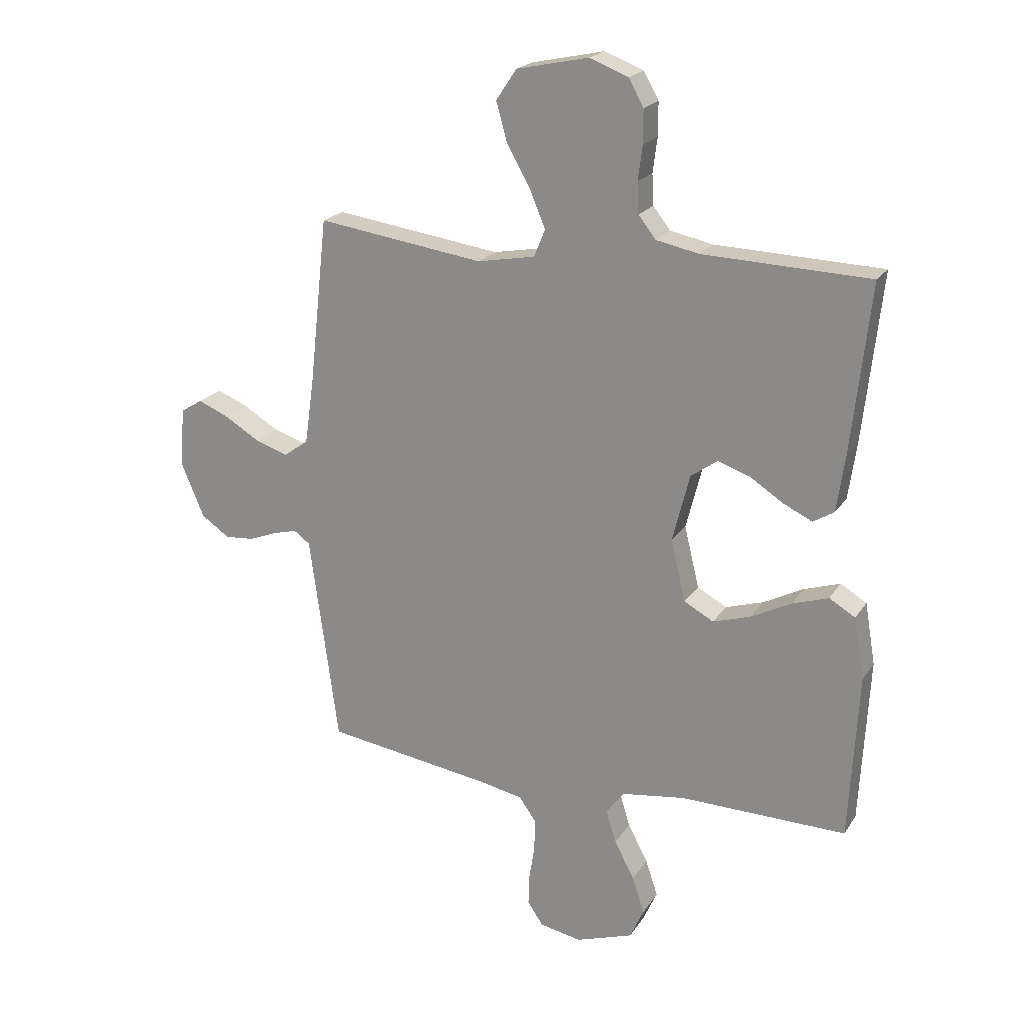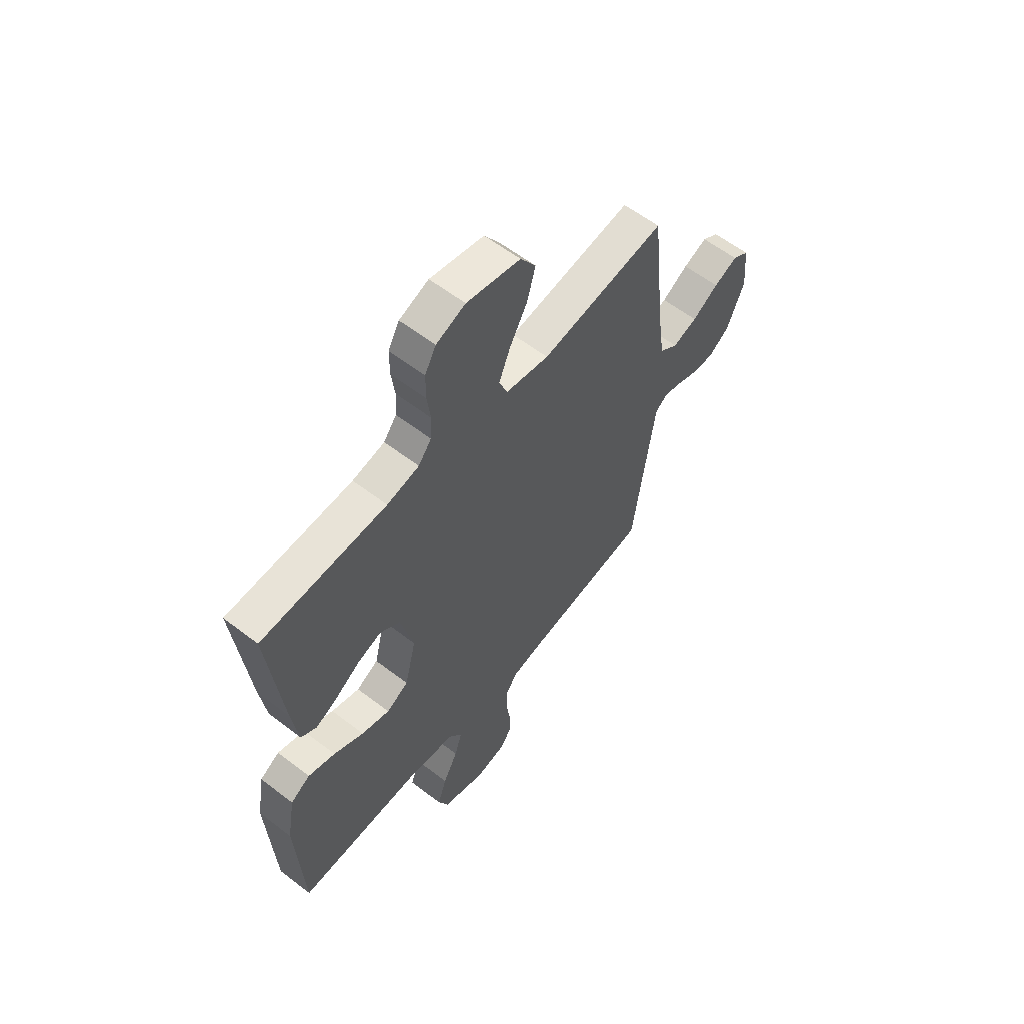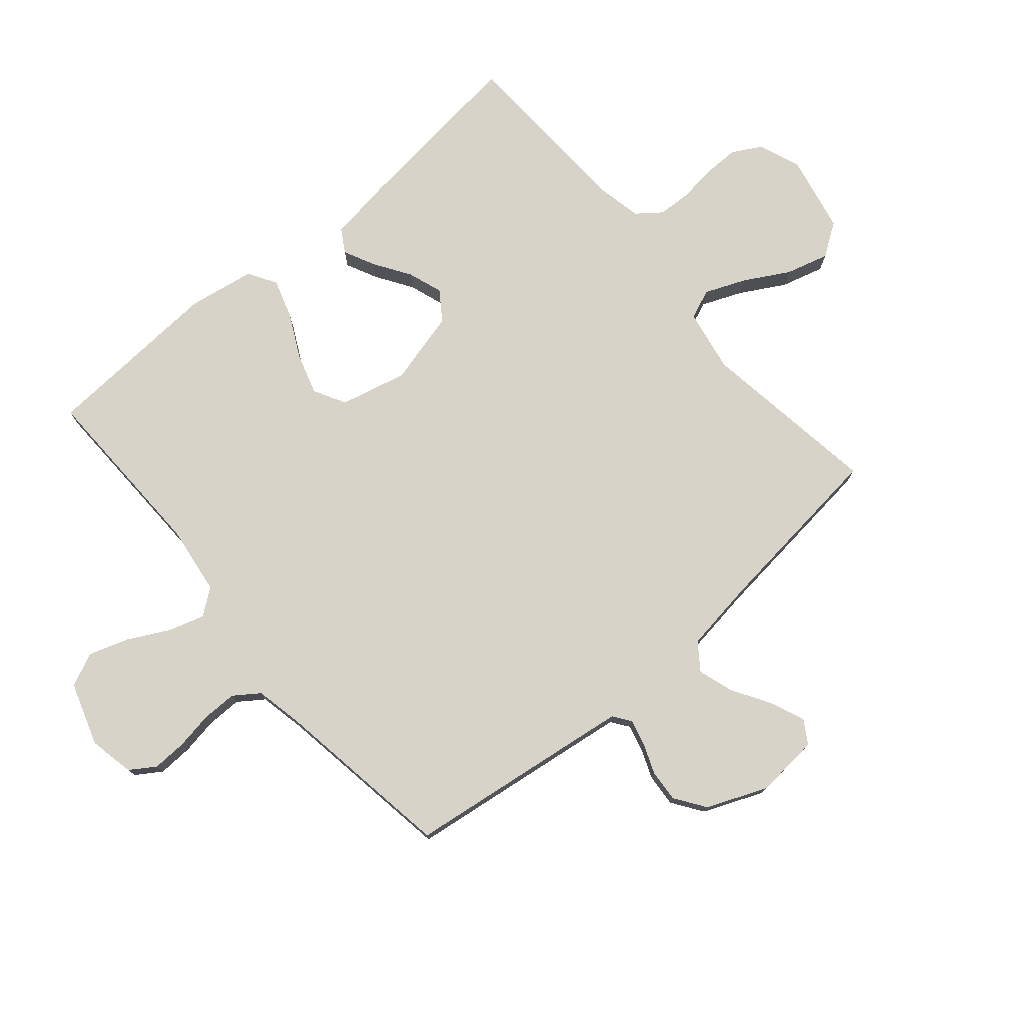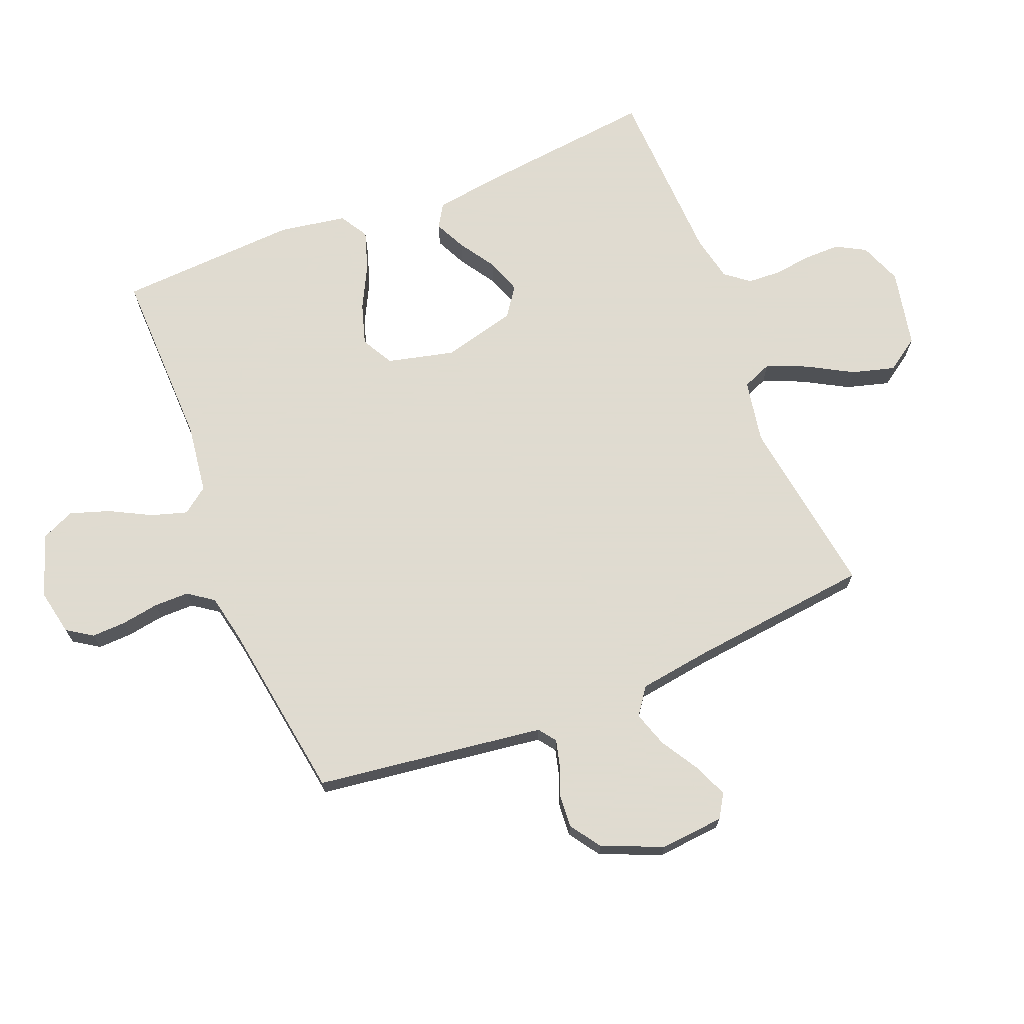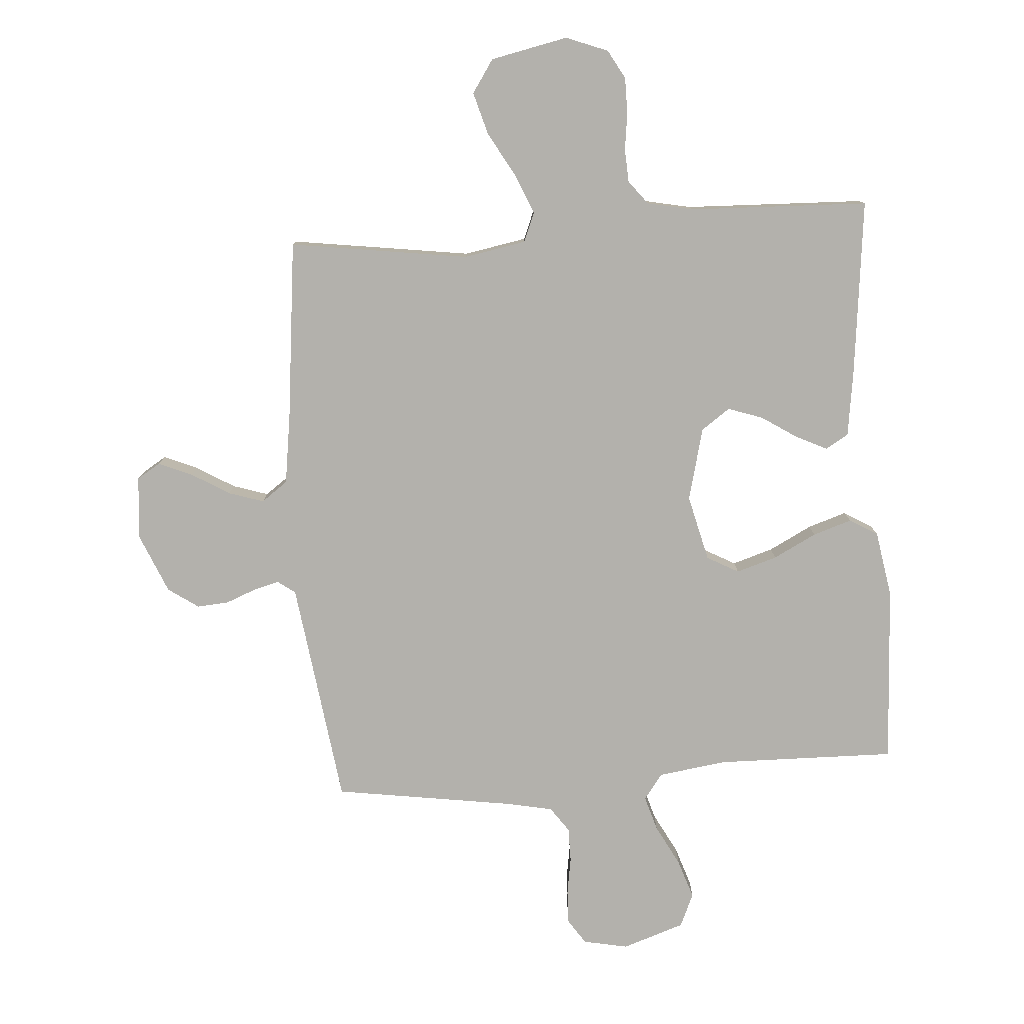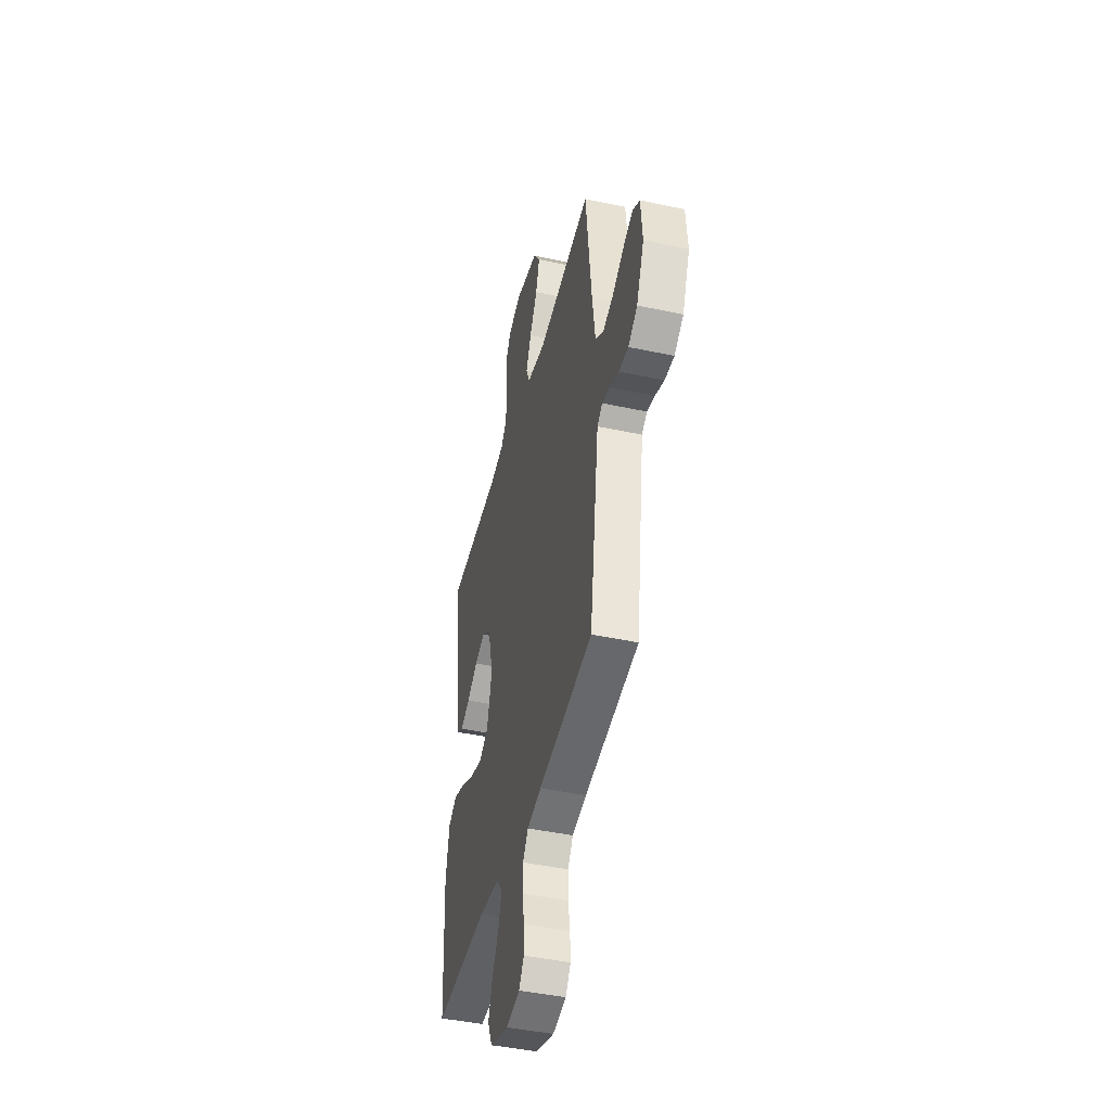
<metadata>
{"format":"obj","ext":"obj","renderer":"f3d","projection":"perspective","resolution":1024,"background":"white","views":[{"elev":20.7,"azim":23.8,"up":"+Z"},{"elev":59.1,"azim":128.4,"up":"+Z"},{"elev":76.4,"azim":-130.6,"up":"+Y"},{"elev":70.2,"azim":-112.0,"up":"+Y"},{"elev":-79.0,"azim":4.1,"up":"+Y"},{"elev":-44.1,"azim":-104.1,"up":"+Z"}]}
</metadata>
<code>
v -0.5 0.07 -0.5
v -0.541 0.07 -0.2
v -0.552 0.07 -0.121
v -0.581 0.07 -0.1
v -0.624 0.07 -0.111
v -0.675 0.07 -0.131
v -0.728 0.07 -0.135
v -0.779 0.07 -0.1
v -0.821 0.07 0
v -0.812 0.07 0.106
v -0.773 0.07 0.13
v -0.716 0.07 0.106
v -0.653 0.07 0.068
v -0.594 0.07 0.049
v -0.55 0.07 0.081
v -0.533 0.07 0.2
v -0.5 0.07 0.5
v -0.2 0.07 0.457
v -0.096 0.07 0.476
v -0.076 0.07 0.525
v -0.104 0.07 0.592
v -0.146 0.07 0.666
v -0.166 0.07 0.737
v -0.129 0.07 0.792
v 0 0.07 0.819
v 0.07 0.07 0.792
v 0.097 0.07 0.744
v 0.097 0.07 0.684
v 0.089 0.07 0.622
v 0.092 0.07 0.567
v 0.123 0.07 0.527
v 0.2 0.07 0.511
v 0.5 0.07 0.5
v 0.467 0.07 0.2
v 0.452 0.07 0.095
v 0.414 0.07 0.072
v 0.362 0.07 0.097
v 0.302 0.07 0.136
v 0.244 0.07 0.156
v 0.196 0.07 0.122
v 0.165 0.07 0
v 0.192 0.07 -0.111
v 0.245 0.07 -0.14
v 0.313 0.07 -0.119
v 0.385 0.07 -0.082
v 0.45 0.07 -0.061
v 0.497 0.07 -0.089
v 0.516 0.07 -0.2
v 0.5 0.07 -0.5
v 0.2 0.07 -0.494
v 0.085 0.07 -0.51
v 0.053 0.07 -0.553
v 0.071 0.07 -0.612
v 0.107 0.07 -0.68
v 0.129 0.07 -0.746
v 0.104 0.07 -0.802
v 0 0.07 -0.837
v -0.075 0.07 -0.822
v -0.103 0.07 -0.78
v -0.101 0.07 -0.723
v -0.091 0.07 -0.661
v -0.091 0.07 -0.603
v -0.121 0.07 -0.561
v -0.2 0.07 -0.545
v -0.5 0 -0.5
v -0.541 0 -0.2
v -0.552 0 -0.121
v -0.581 0 -0.1
v -0.624 0 -0.111
v -0.675 0 -0.131
v -0.728 0 -0.135
v -0.779 0 -0.1
v -0.821 0 0
v -0.812 0 0.106
v -0.773 0 0.13
v -0.716 0 0.106
v -0.653 0 0.068
v -0.594 0 0.049
v -0.55 0 0.081
v -0.533 0 0.2
v -0.5 0 0.5
v -0.2 0 0.457
v -0.096 0 0.476
v -0.076 0 0.525
v -0.104 0 0.592
v -0.146 0 0.666
v -0.166 0 0.737
v -0.129 0 0.792
v 0 0 0.819
v 0.07 0 0.792
v 0.097 0 0.744
v 0.097 0 0.684
v 0.089 0 0.622
v 0.092 0 0.567
v 0.123 0 0.527
v 0.2 0 0.511
v 0.5 0 0.5
v 0.467 0 0.2
v 0.452 0 0.095
v 0.414 0 0.072
v 0.362 0 0.097
v 0.302 0 0.136
v 0.244 0 0.156
v 0.196 0 0.122
v 0.165 0 0
v 0.192 0 -0.111
v 0.245 0 -0.14
v 0.313 0 -0.119
v 0.385 0 -0.082
v 0.45 0 -0.061
v 0.497 0 -0.089
v 0.516 0 -0.2
v 0.5 0 -0.5
v 0.2 0 -0.494
v 0.085 0 -0.51
v 0.053 0 -0.553
v 0.071 0 -0.612
v 0.107 0 -0.68
v 0.129 0 -0.746
v 0.104 0 -0.802
v 0 0 -0.837
v -0.075 0 -0.822
v -0.103 0 -0.78
v -0.101 0 -0.723
v -0.091 0 -0.661
v -0.091 0 -0.603
v -0.121 0 -0.561
v -0.2 0 -0.545
f 58 59 60 61
f 58 61 62
f 57 58 62
f 56 57 62
f 53 54 55 56
f 52 53 56 62
f 51 52 62 63
f 47 48 49 50
f 47 50 51
f 44 45 46 47
f 43 44 47 51
f 42 43 51 63
f 35 36 37 38
f 35 38 39
f 32 33 34 35
f 31 32 35 39
f 30 31 39 40
f 26 27 28 29
f 26 29 30
f 25 26 30
f 21 22 23 24
f 20 21 24 25
f 16 17 18
f 15 16 18 19
f 10 11 12 13
f 10 13 14
f 9 10 14
f 8 9 14
f 5 6 7 8
f 4 5 8 14
f 3 4 14 15
f 64 1 2
f 41 42 63 64
f 20 25 30 40
f 19 20 40 41
f 15 19 41 64
f 2 3 15 64
f 125 124 123 122
f 126 125 122
f 126 122 121
f 126 121 120
f 120 119 118 117
f 126 120 117 116
f 127 126 116 115
f 114 113 112 111
f 115 114 111
f 111 110 109 108
f 115 111 108 107
f 127 115 107 106
f 102 101 100 99
f 103 102 99
f 99 98 97 96
f 103 99 96 95
f 104 103 95 94
f 93 92 91 90
f 94 93 90
f 94 90 89
f 88 87 86 85
f 89 88 85 84
f 82 81 80
f 83 82 80 79
f 77 76 75 74
f 78 77 74
f 78 74 73
f 78 73 72
f 72 71 70 69
f 78 72 69 68
f 79 78 68 67
f 66 65 128
f 128 127 106 105
f 104 94 89 84
f 105 104 84 83
f 128 105 83 79
f 128 79 67 66
f 1 65 66 2
f 2 66 67 3
f 3 67 68 4
f 4 68 69 5
f 5 69 70 6
f 6 70 71 7
f 7 71 72 8
f 8 72 73 9
f 9 73 74 10
f 10 74 75 11
f 11 75 76 12
f 12 76 77 13
f 13 77 78 14
f 14 78 79 15
f 15 79 80 16
f 16 80 81 17
f 17 81 82 18
f 18 82 83 19
f 19 83 84 20
f 20 84 85 21
f 21 85 86 22
f 22 86 87 23
f 23 87 88 24
f 24 88 89 25
f 25 89 90 26
f 26 90 91 27
f 27 91 92 28
f 28 92 93 29
f 29 93 94 30
f 30 94 95 31
f 31 95 96 32
f 32 96 97 33
f 33 97 98 34
f 34 98 99 35
f 35 99 100 36
f 36 100 101 37
f 37 101 102 38
f 38 102 103 39
f 39 103 104 40
f 40 104 105 41
f 41 105 106 42
f 42 106 107 43
f 43 107 108 44
f 44 108 109 45
f 45 109 110 46
f 46 110 111 47
f 47 111 112 48
f 48 112 113 49
f 49 113 114 50
f 50 114 115 51
f 51 115 116 52
f 52 116 117 53
f 53 117 118 54
f 54 118 119 55
f 55 119 120 56
f 56 120 121 57
f 57 121 122 58
f 58 122 123 59
f 59 123 124 60
f 60 124 125 61
f 61 125 126 62
f 62 126 127 63
f 63 127 128 64
f 64 128 65 1

</code>
